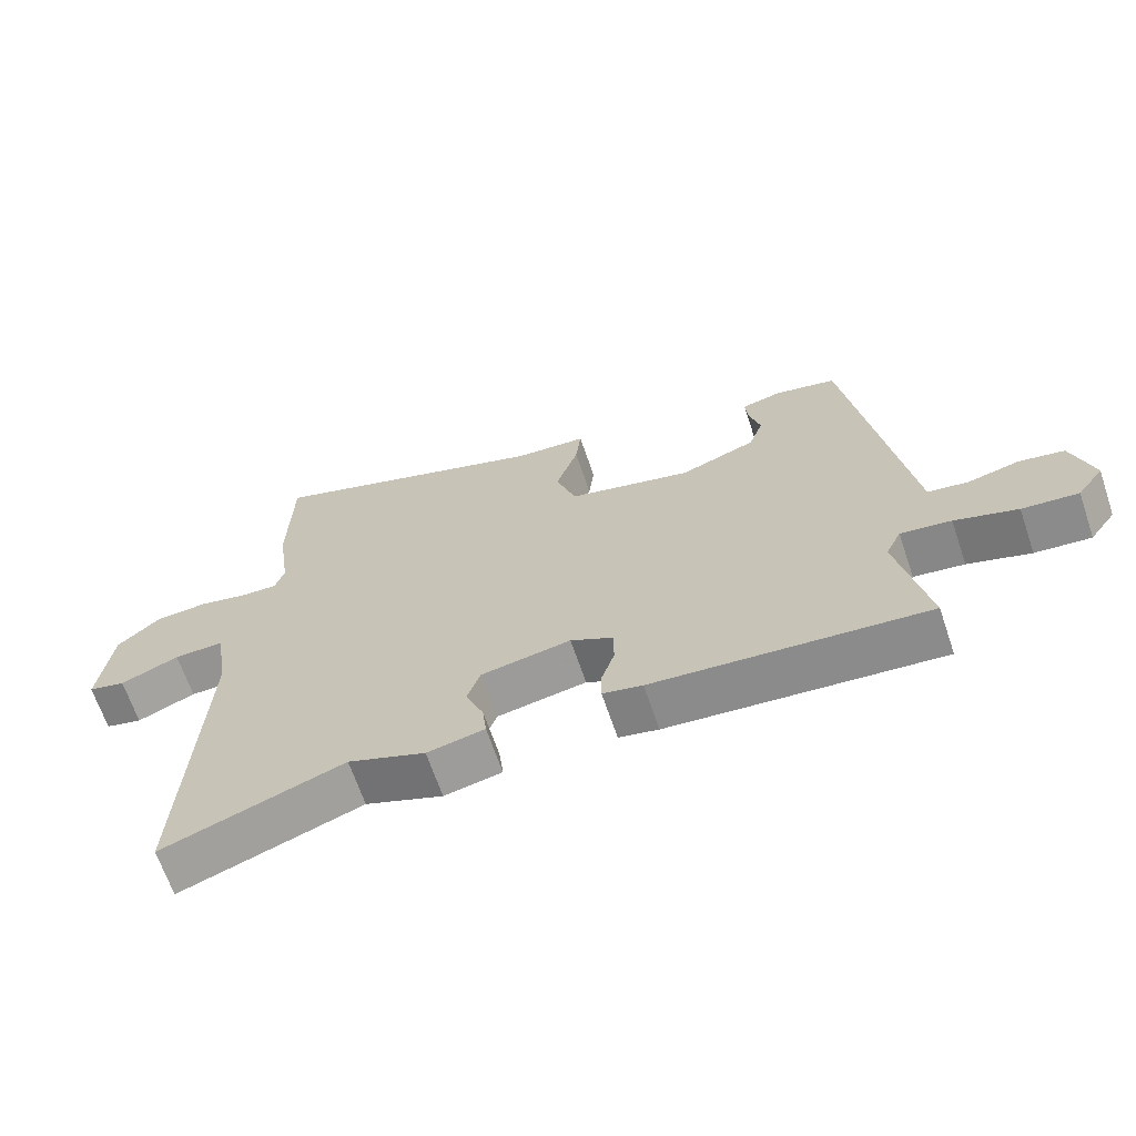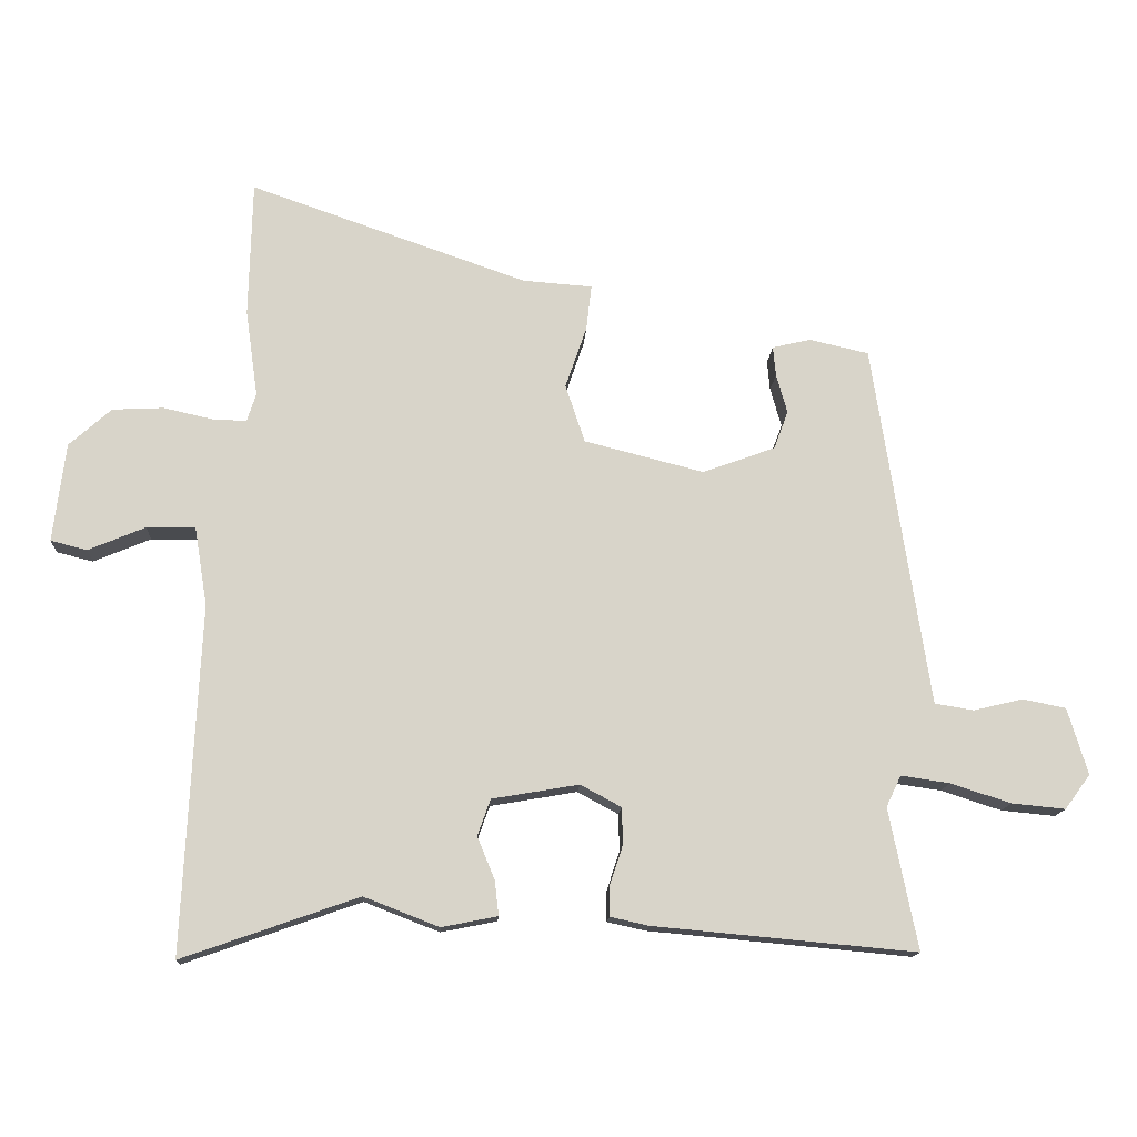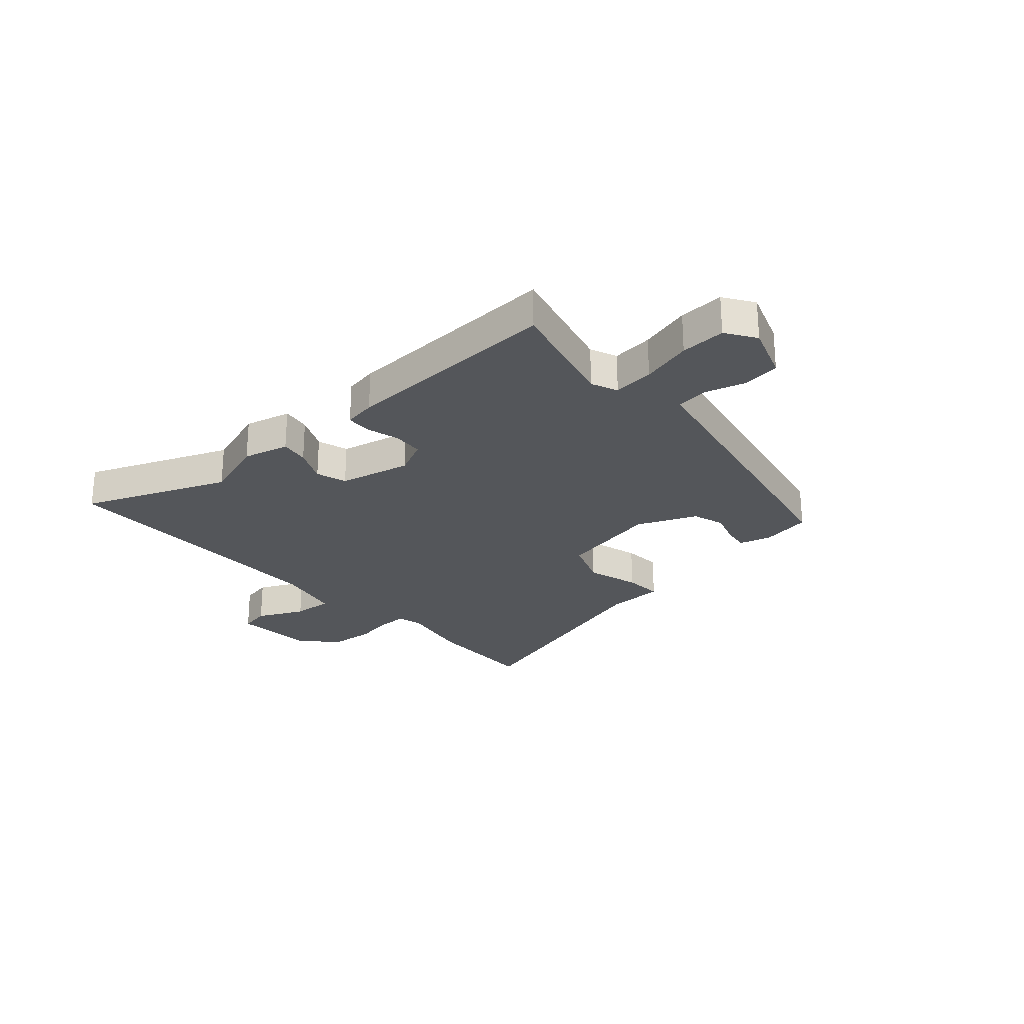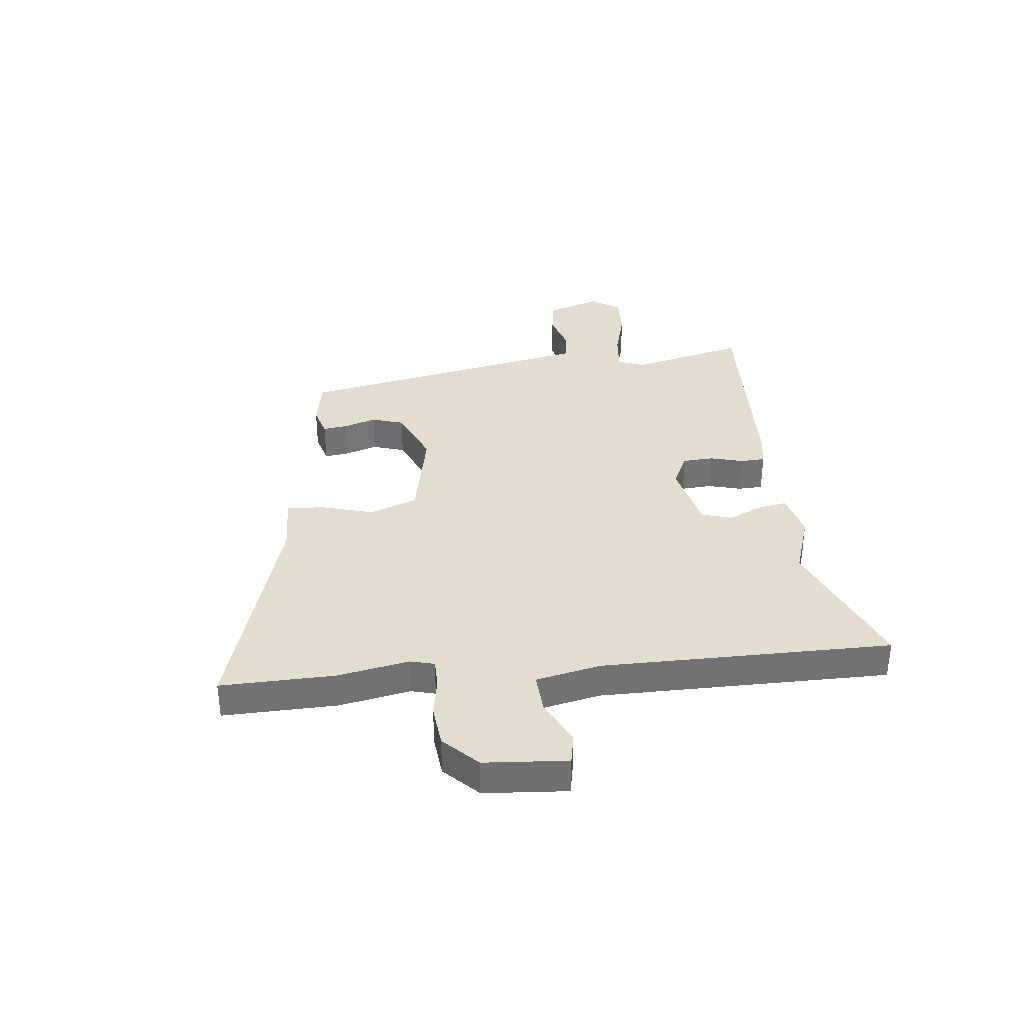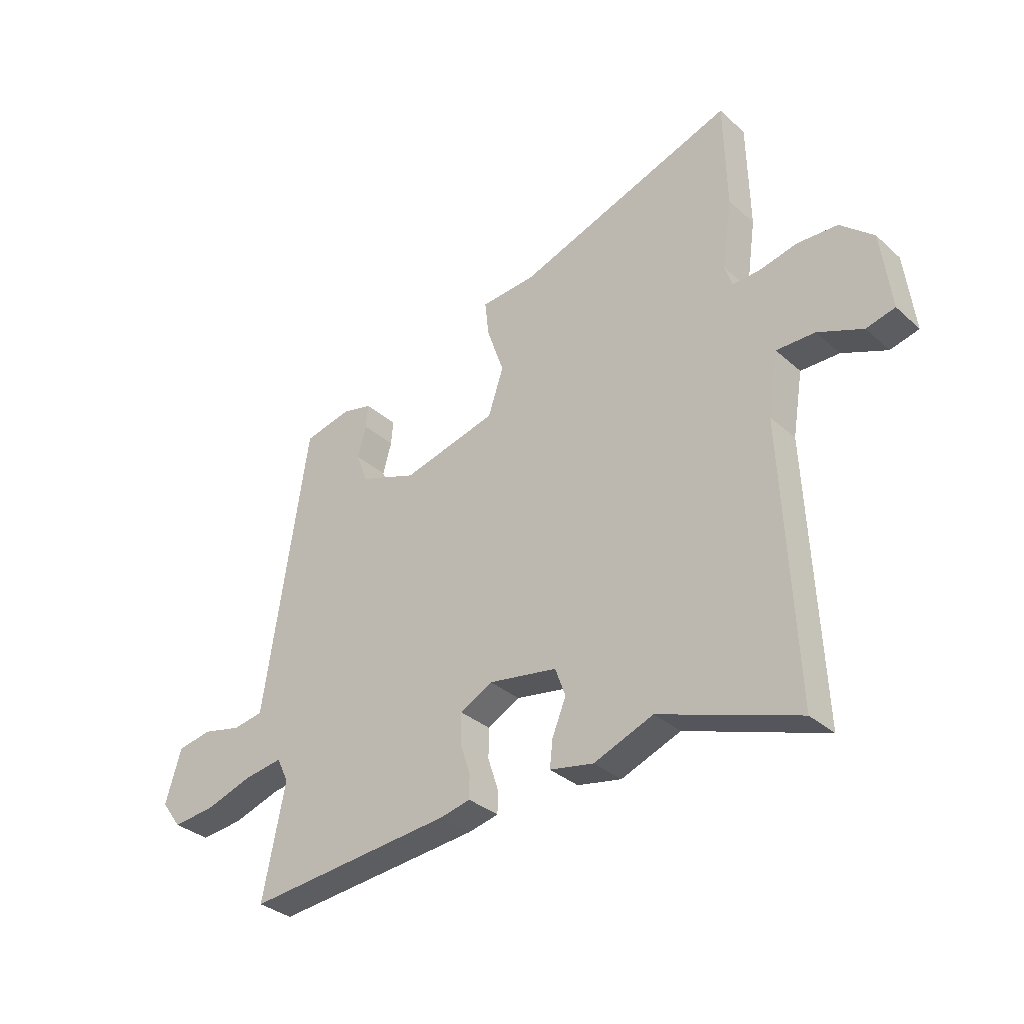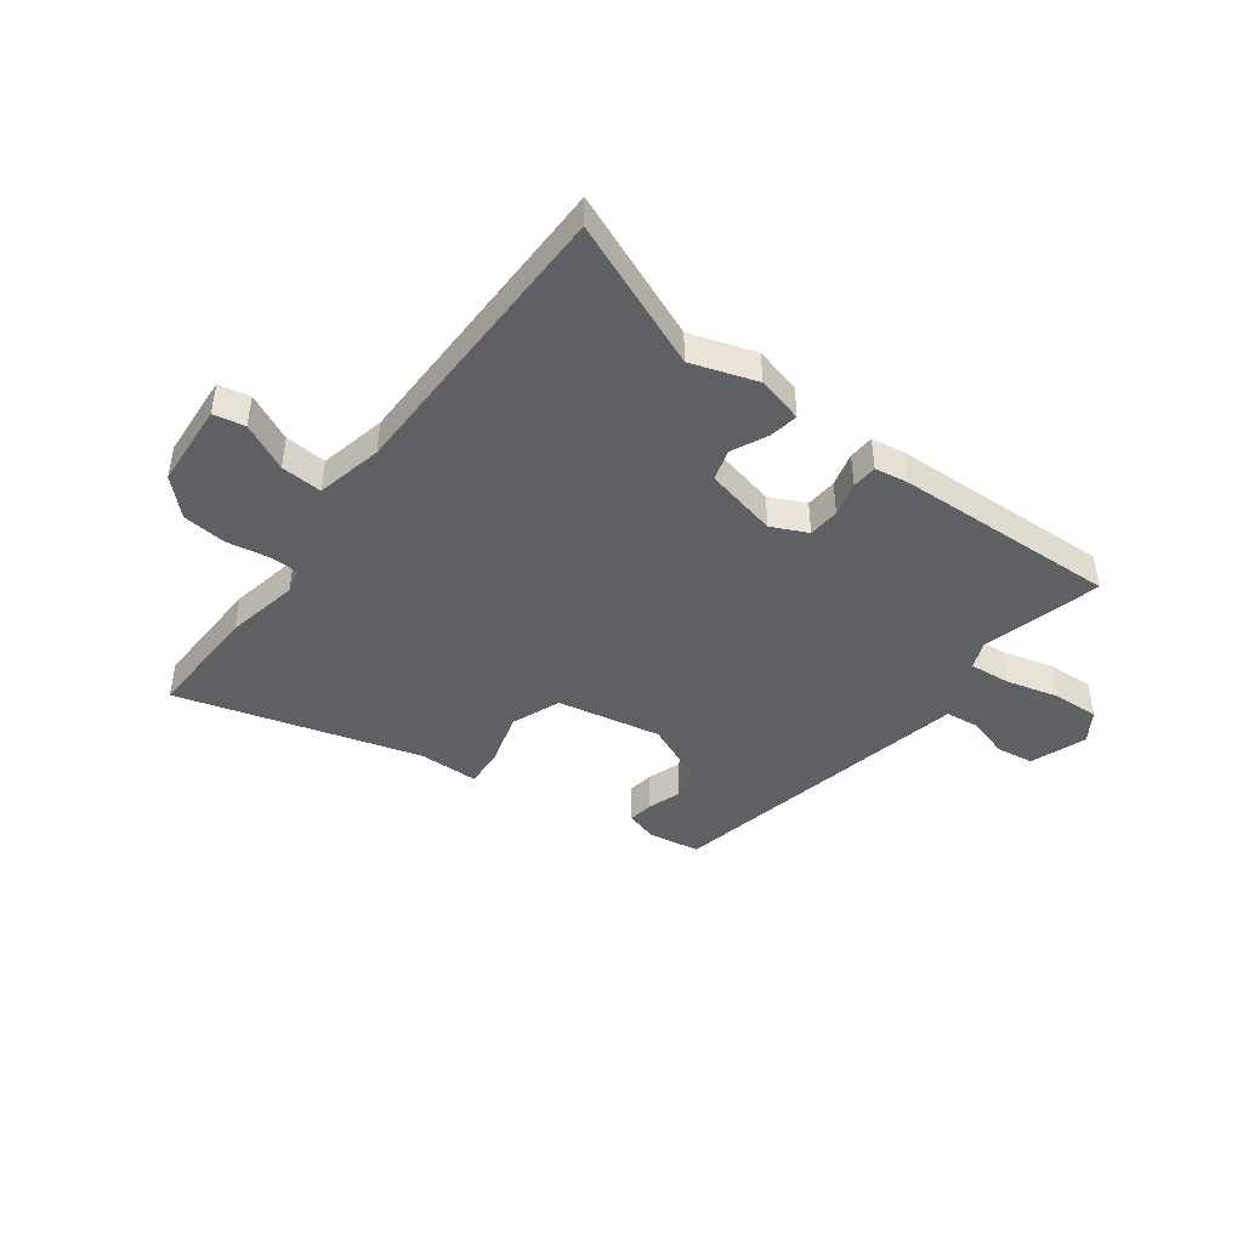
<metadata>
{"format":"obj","ext":"obj","renderer":"f3d","projection":"perspective","resolution":1024,"background":"white","views":[{"elev":-66.4,"azim":-161.2,"up":"+Z"},{"elev":-14.3,"azim":176.9,"up":"+Z"},{"elev":-25.6,"azim":-141.1,"up":"+Y"},{"elev":34.8,"azim":81.0,"up":"+Y"},{"elev":-33.4,"azim":39.7,"up":"+Z"},{"elev":-44.0,"azim":140.1,"up":"+Y"}]}
</metadata>
<code>
v 0.572 0.07 -0.525
v 0.301 0.07 -0.43
v 0.185 0.07 -0.475
v 0.099 0.07 -0.458
v 0.105 0.07 -0.405
v 0.132 0.07 -0.339
v 0.112 0.07 -0.283
v -0.022 0.07 -0.26
v -0.085 0.07 -0.294
v -0.086 0.07 -0.351
v -0.066 0.07 -0.412
v -0.066 0.07 -0.458
v -0.125 0.07 -0.471
v -0.53 0.07 -0.508
v -0.486 0.07 -0.29
v -0.509 0.07 -0.242
v -0.584 0.07 -0.253
v -0.677 0.07 -0.283
v -0.76 0.07 -0.291
v -0.799 0.07 -0.238
v -0.768 0.07 -0.135
v -0.701 0.07 -0.122
v -0.625 0.07 -0.14
v -0.565 0.07 -0.13
v -0.55 0.07 -0.032
v -0.479 0.07 0.433
v -0.387 0.07 0.454
v -0.328 0.07 0.44
v -0.332 0.07 0.394
v -0.349 0.07 0.333
v -0.327 0.07 0.274
v -0.215 0.07 0.233
v -0.03 0.07 0.28
v 0 0.07 0.37
v -0.033 0.07 0.466
v -0.041 0.07 0.536
v 0.067 0.07 0.544
v 0.495 0.07 0.693
v 0.5 0.07 0.482
v 0.481 0.07 0.348
v 0.495 0.07 0.304
v 0.548 0.07 0.306
v 0.623 0.07 0.323
v 0.702 0.07 0.319
v 0.767 0.07 0.261
v 0.786 0.07 0.108
v 0.73 0.07 0.094
v 0.642 0.07 0.131
v 0.567 0.07 0.132
v 0.547 0.07 0.01
v 0.572 0 -0.525
v 0.301 0 -0.43
v 0.185 0 -0.475
v 0.099 0 -0.458
v 0.105 0 -0.405
v 0.132 0 -0.339
v 0.112 0 -0.283
v -0.022 0 -0.26
v -0.085 0 -0.294
v -0.086 0 -0.351
v -0.066 0 -0.412
v -0.066 0 -0.458
v -0.125 0 -0.471
v -0.53 0 -0.508
v -0.486 0 -0.29
v -0.509 0 -0.242
v -0.584 0 -0.253
v -0.677 0 -0.283
v -0.76 0 -0.291
v -0.799 0 -0.238
v -0.768 0 -0.135
v -0.701 0 -0.122
v -0.625 0 -0.14
v -0.565 0 -0.13
v -0.55 0 -0.032
v -0.479 0 0.433
v -0.387 0 0.454
v -0.328 0 0.44
v -0.332 0 0.394
v -0.349 0 0.333
v -0.327 0 0.274
v -0.215 0 0.233
v -0.03 0 0.28
v 0 0 0.37
v -0.033 0 0.466
v -0.041 0 0.536
v 0.067 0 0.544
v 0.495 0 0.693
v 0.5 0 0.482
v 0.481 0 0.348
v 0.495 0 0.304
v 0.548 0 0.306
v 0.623 0 0.323
v 0.702 0 0.319
v 0.767 0 0.261
v 0.786 0 0.108
v 0.73 0 0.094
v 0.642 0 0.131
v 0.567 0 0.132
v 0.547 0 0.01
f 45 46 47 48
f 45 48 49
f 42 43 44 45
f 41 42 45 49
f 37 38 39 40
f 37 40 41
f 34 35 36 37
f 33 34 37 41
f 32 33 41 49
f 27 28 29 30
f 25 26 27 30
f 24 25 30 31
f 20 21 22 23
f 20 23 24
f 17 18 19 20
f 16 17 20 24
f 12 13 14 15
f 10 11 12 15
f 9 10 15 16
f 8 9 16 24
f 3 4 5 6
f 2 3 6 7
f 50 1 2 7
f 32 49 50 7
f 24 31 32
f 7 8 24 32
f 98 97 96 95
f 99 98 95
f 95 94 93 92
f 99 95 92 91
f 90 89 88 87
f 91 90 87
f 87 86 85 84
f 91 87 84 83
f 99 91 83 82
f 80 79 78 77
f 80 77 76 75
f 81 80 75 74
f 73 72 71 70
f 74 73 70
f 70 69 68 67
f 74 70 67 66
f 65 64 63 62
f 65 62 61 60
f 66 65 60 59
f 74 66 59 58
f 56 55 54 53
f 57 56 53 52
f 57 52 51 100
f 57 100 99 82
f 82 81 74
f 82 74 58 57
f 1 51 52 2
f 2 52 53 3
f 3 53 54 4
f 4 54 55 5
f 5 55 56 6
f 6 56 57 7
f 7 57 58 8
f 8 58 59 9
f 9 59 60 10
f 10 60 61 11
f 11 61 62 12
f 12 62 63 13
f 13 63 64 14
f 14 64 65 15
f 15 65 66 16
f 16 66 67 17
f 17 67 68 18
f 18 68 69 19
f 19 69 70 20
f 20 70 71 21
f 21 71 72 22
f 22 72 73 23
f 23 73 74 24
f 24 74 75 25
f 25 75 76 26
f 26 76 77 27
f 27 77 78 28
f 28 78 79 29
f 29 79 80 30
f 30 80 81 31
f 31 81 82 32
f 32 82 83 33
f 33 83 84 34
f 34 84 85 35
f 35 85 86 36
f 36 86 87 37
f 37 87 88 38
f 38 88 89 39
f 39 89 90 40
f 40 90 91 41
f 41 91 92 42
f 42 92 93 43
f 43 93 94 44
f 44 94 95 45
f 45 95 96 46
f 46 96 97 47
f 47 97 98 48
f 48 98 99 49
f 49 99 100 50
f 50 100 51 1

</code>
